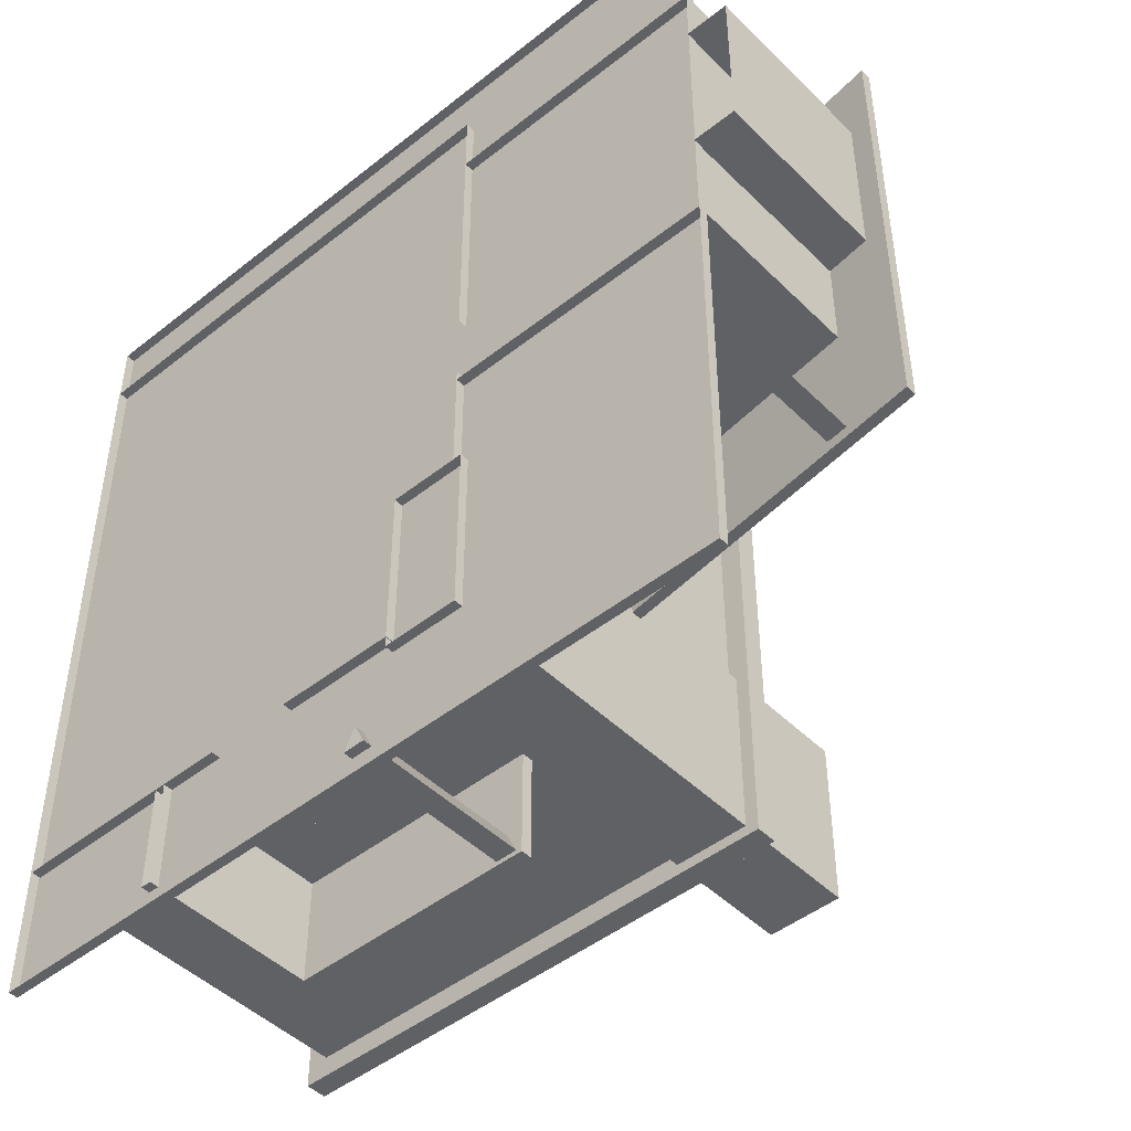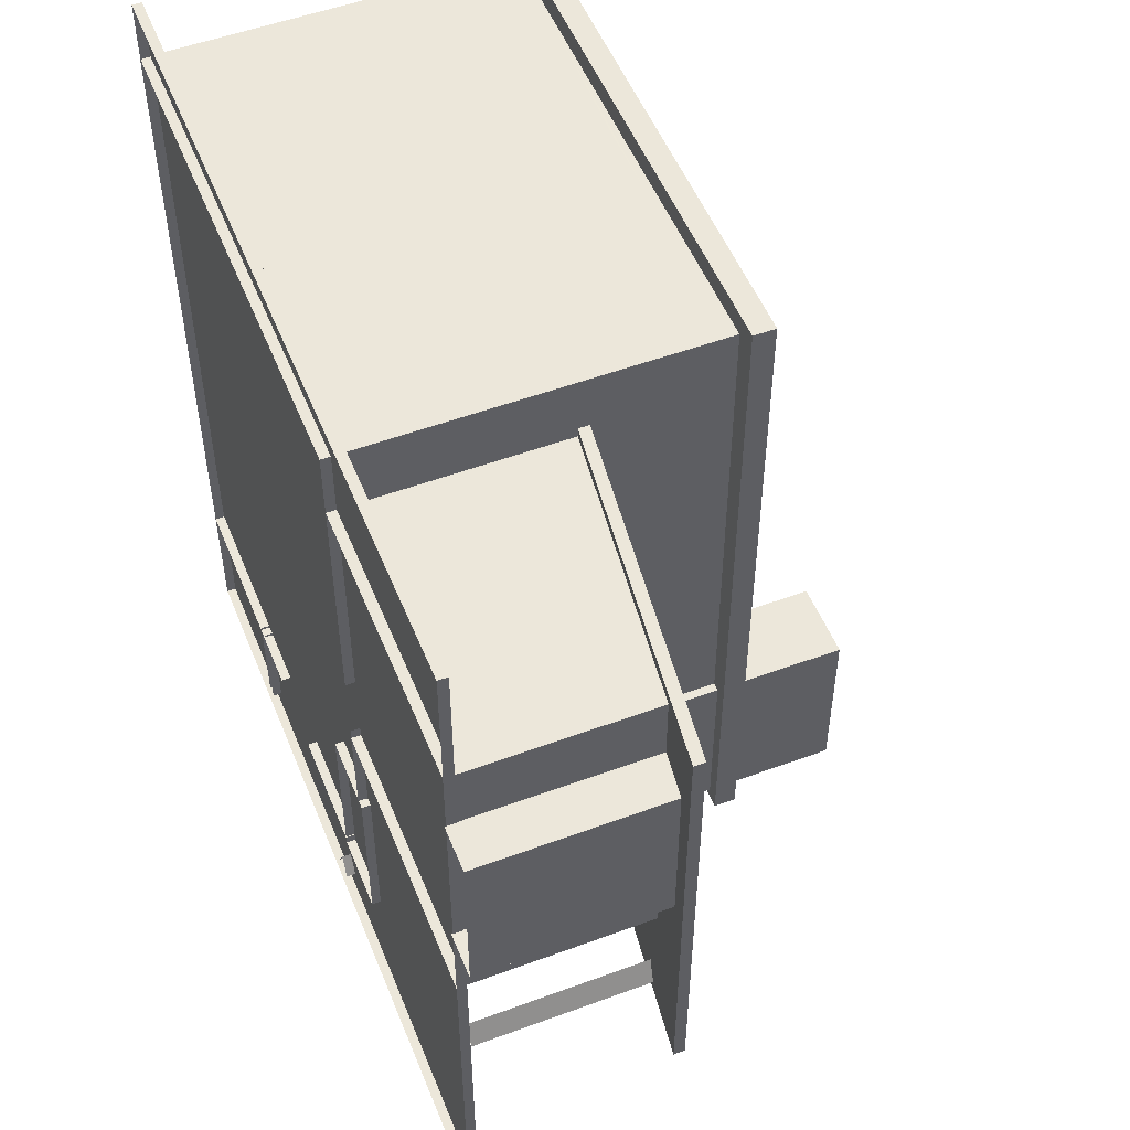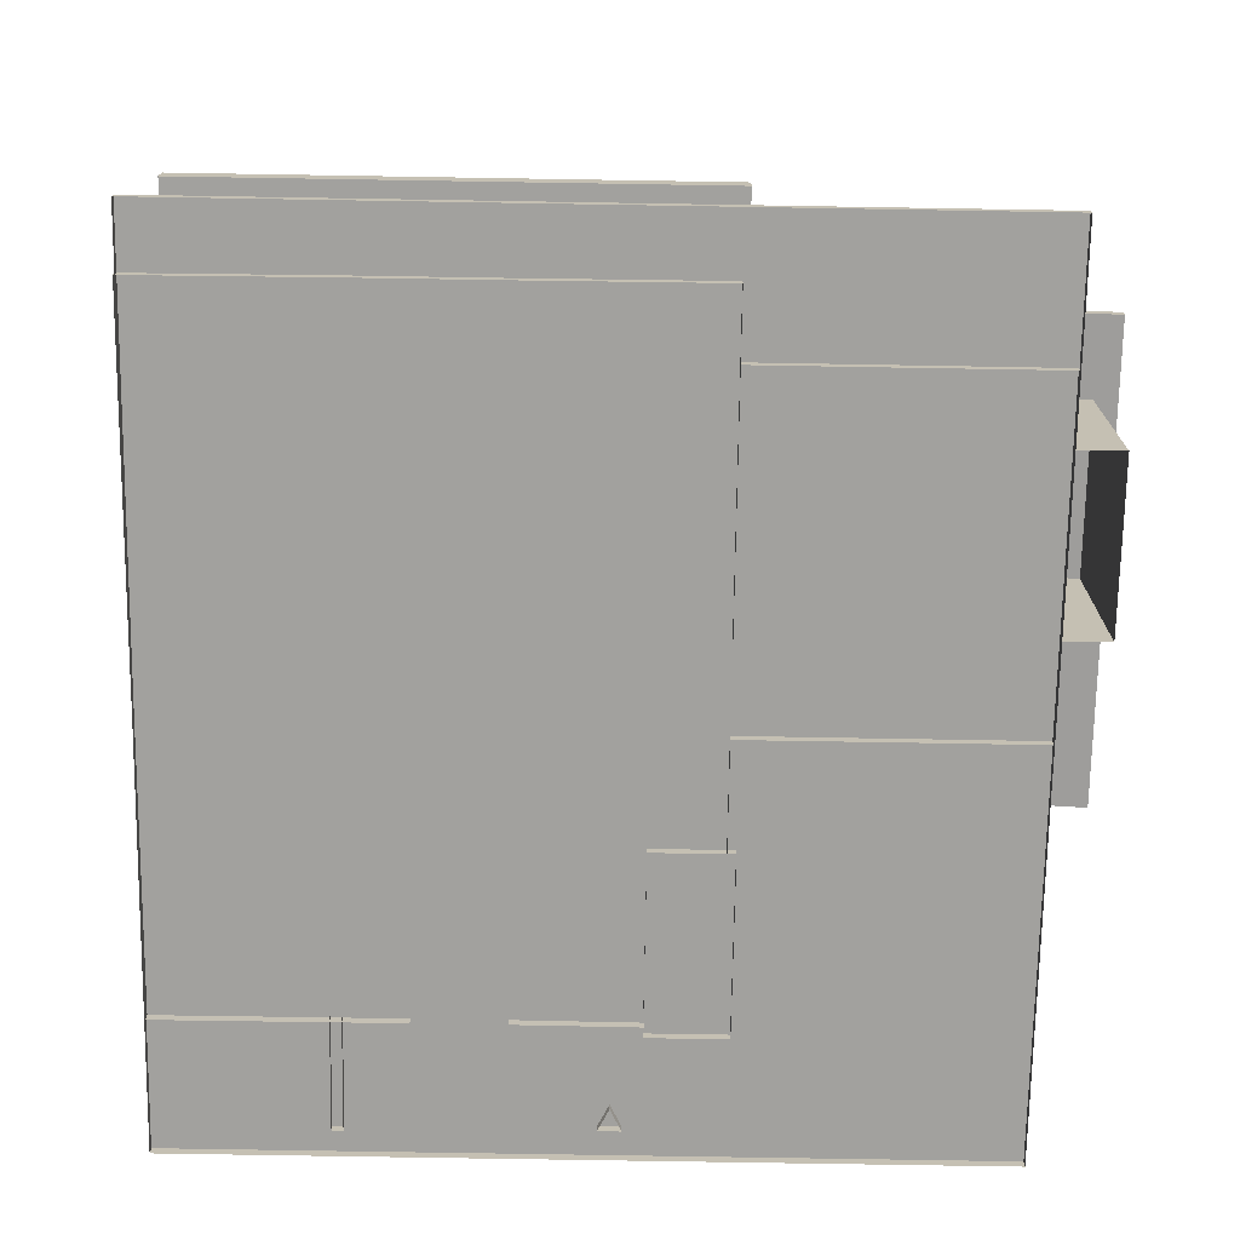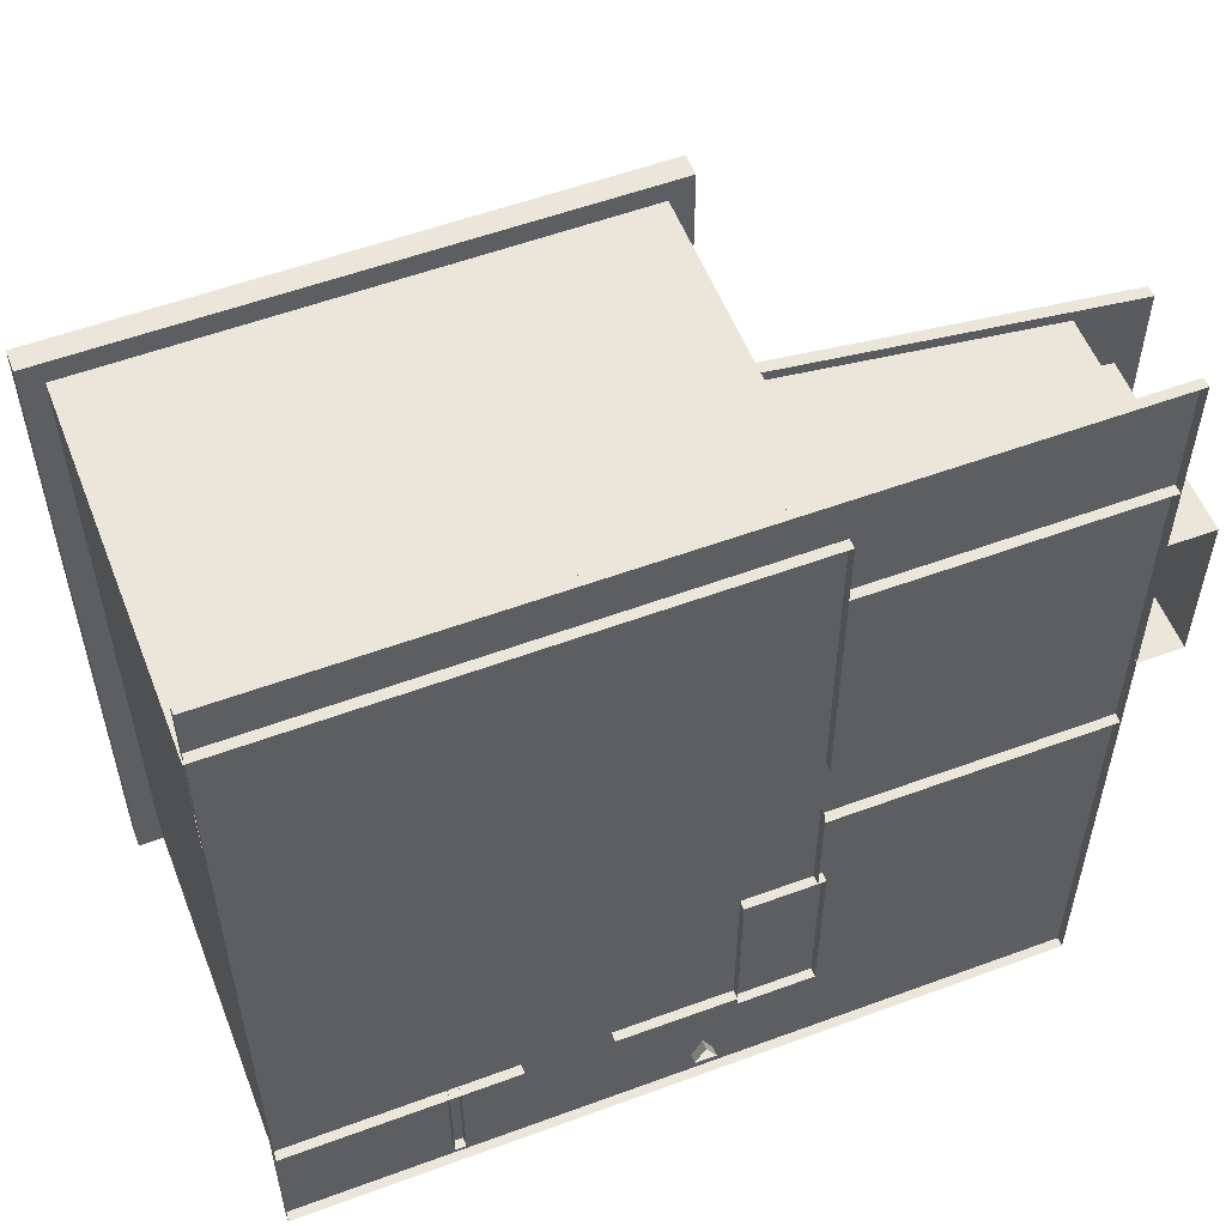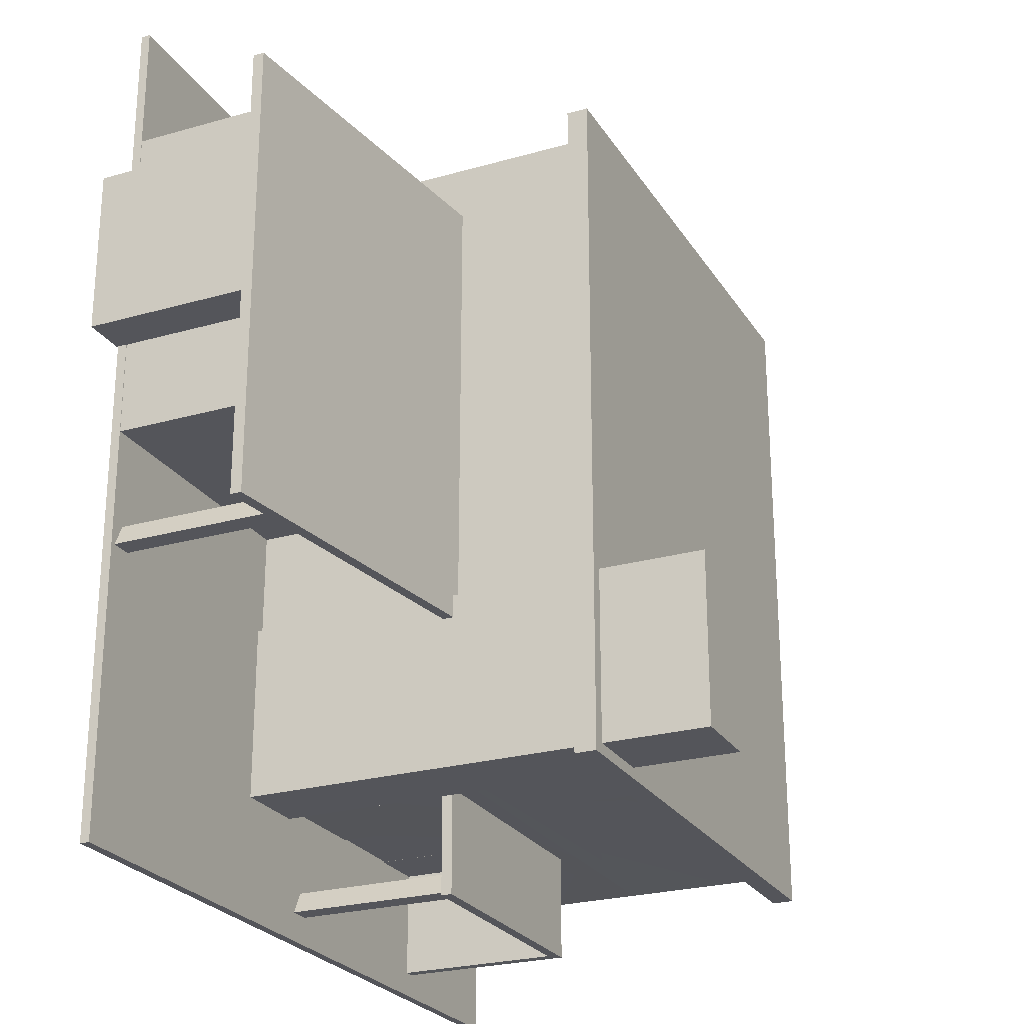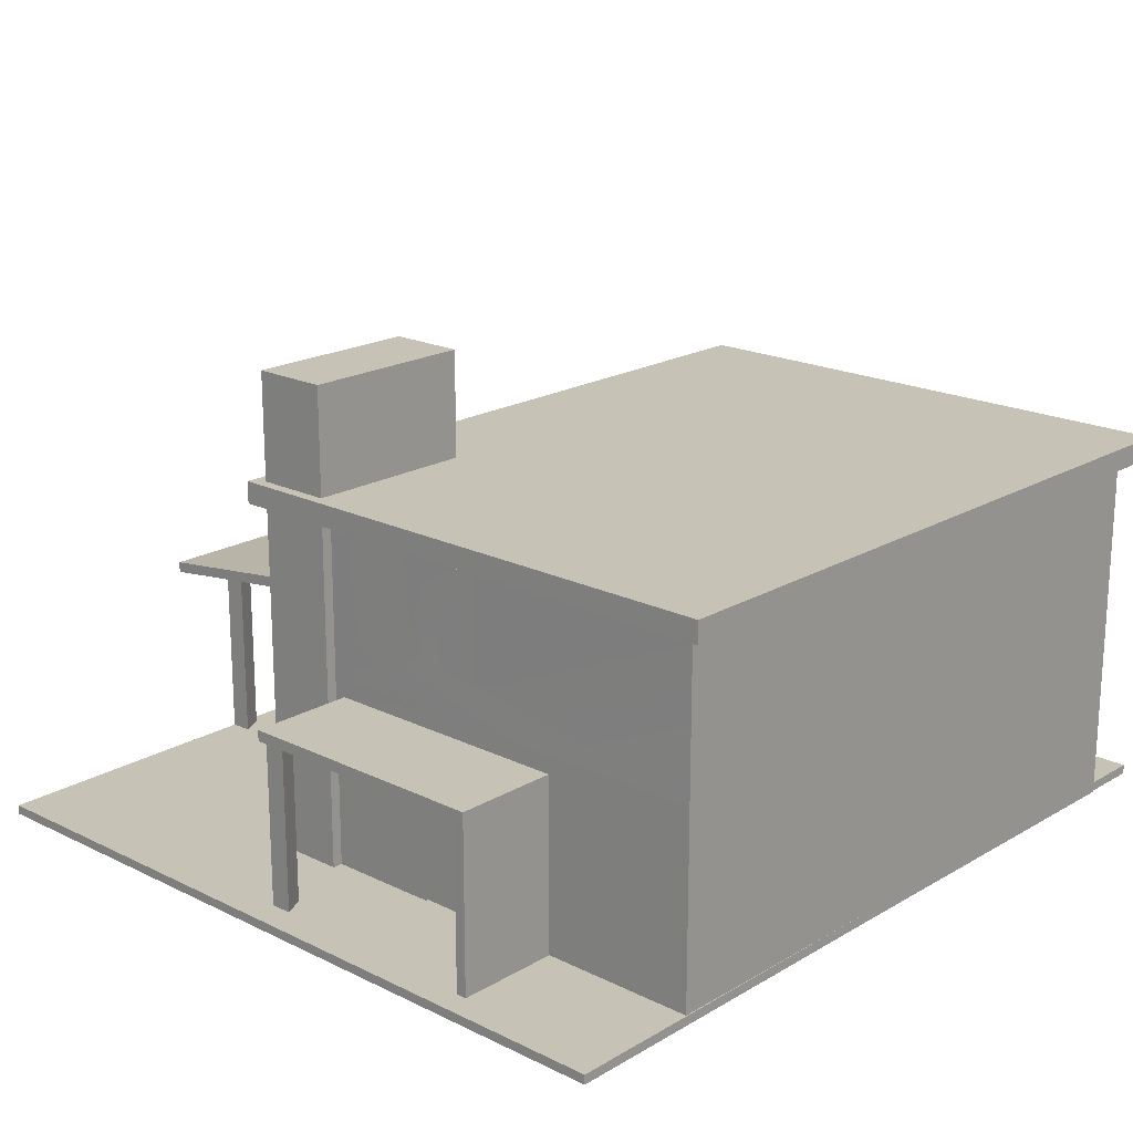
<metadata>
{"format":"obj","ext":"obj","renderer":"f3d","projection":"perspective","resolution":1024,"background":"white","views":[{"elev":-46.7,"azim":-138.0,"up":"+Y"},{"elev":52.4,"azim":-111.7,"up":"+Y"},{"elev":-72.0,"azim":179.0,"up":"+Z"},{"elev":55.4,"azim":158.8,"up":"+Y"},{"elev":-24.9,"azim":-65.1,"up":"+Y"},{"elev":19.3,"azim":42.5,"up":"+Z"}]}
</metadata>
<code>
g royale_house_loft_yellow_lod02
v -0.5961 8.288 5.179
v -3.114 8.288 -0.002897
v -0.5961 8.288 -8.507e-06
v -3.114 8.288 3.748
v -6.864 8.288 4.284
v -5.614 8.288 3.752
v -5.614 8.288 0.002879
v -6.864 8.288 -9.27e-06
v -6.866 0.9217 4.284
v -3.866 0.9217 3.752
v -3.866 0.9217 0.002882
v -0.6245 0.9218 5.179
v -0.8657 0.9218 3.748
v -0.8657 0.9217 -0.002894
v -0.6245 0.921 -3.777e-06
v -6.866 0.9217 -4.082e-06
v -7.864 3.038 -0.03358
v -6.864 3.038 4.216
v -6.864 3.038 -0.03358
v -7.864 3.038 4.216
v -6.864 6.788 -0.03359
v -7.864 6.788 4.216
v -7.864 6.788 -0.03359
v -6.864 6.788 4.216
v -7.864 6.788 -0.03359
v -7.864 3.038 4.216
v -7.864 3.038 -0.03358
v -7.864 6.788 4.216
v -6.82 -1.712 0.2501
v -6.82 -1.712 4.25
v -6.32 -1.712 4.25
v -6.32 -1.712 0.2501
v -6.32 -1.712 0.2501
v -6.32 -1.712 4.25
v -6.57 -1.212 4.25
v -6.57 -1.212 0.2501
v -6.57 -1.212 0.2501
v -6.57 -1.212 4.25
v -6.82 -1.712 4.25
v -6.82 -1.712 0.2501
v -0.819 -5.462 0.01118
v -0.819 -5.462 11.2
v 0.931 -5.462 11.2
v 0.931 -5.462 0.01118
v 0.931 -5.462 0.01118
v 0.931 -5.462 11.2
v 0.931 -1.462 11.2
v 0.931 -1.462 0.01118
v 0.931 -1.462 0.01118
v 0.931 -1.462 11.2
v -0.819 -1.462 11.2
v -0.819 -1.462 0.01118
v -0.819 -1.462 0.01118
v -0.819 -1.462 11.2
v -0.819 -5.462 11.2
v -0.819 -5.462 0.01118
v -0.819 -5.462 11.2
v 0.931 -1.462 11.2
v 0.931 -5.462 11.2
v -0.819 -1.462 11.2
v 1.188 -7.659 4.011
v 1.188 -5.159 4.261
v 1.188 -7.659 4.261
v 1.188 -5.159 4.011
v 7.188 -7.659 4.261
v 1.188 -5.159 4.261
v 7.188 -5.159 4.261
v 1.188 -7.659 4.261
v 1.321 -7.56 0.006381
v 1.321 -7.56 4.213
v 1.821 -7.56 4.213
v 1.821 -7.56 0.006381
v 1.821 -7.56 0.006381
v 1.821 -7.56 4.213
v 1.571 -7.06 4.213
v 1.571 -7.06 0.006381
v 1.571 -7.06 0.006381
v 1.571 -7.06 4.213
v 1.321 -7.56 4.213
v 1.321 -7.56 0.006381
v -1.125 -5.712 8.25
v 11.38 -5.723 8.25
v 11.39 10.28 8.25
v -1.113 10.29 8.25
v -1.125 -5.712 8.75
v -1.113 10.29 8.75
v 11.39 10.28 8.75
v 11.38 -5.723 8.75
v -1.125 -5.712 8.25
v -1.125 -5.712 8.75
v 11.38 -5.723 8.75
v 11.38 -5.723 8.25
v 11.38 -5.723 8.25
v 11.38 -5.723 8.75
v 11.39 10.28 8.75
v 11.39 10.28 8.25
v 11.39 10.28 8.25
v 11.39 10.28 8.75
v -1.113 10.29 8.75
v -1.113 10.29 8.25
v -1.113 10.29 8.25
v -1.113 10.29 8.75
v -1.125 -5.712 8.75
v -1.125 -5.712 8.25
v -6.866 0.9217 -4.082e-06
v -6.864 8.288 4.284
v -6.866 0.9217 4.284
v -6.864 8.288 -9.27e-06
v 1.188 -7.659 4.011
v 7.188 -5.159 4.011
v 1.188 -5.159 4.011
v 7.188 -7.659 4.011
v 7.188 -7.659 0.01118
v 7.188 -5.159 4.011
v 7.188 -5.159 0.01118
v 7.188 -7.659 4.011
v 7.188 -5.159 4.261
v 7.188 -7.659 4.011
v 7.188 -7.659 4.261
v 7.188 -5.159 4.011
v 7.188 -7.659 4.011
v 1.188 -7.659 4.261
v 7.188 -7.659 4.261
v 1.188 -7.659 4.011
v -0.5902 9.806 -2.407e-05
v -0.6173 2.798 3.011
v -0.6173 2.798 -6.676e-06
v -0.5902 9.806 4.679
v -0.6337 -1.463 4.679
v -0.6235 1.172 3.011
v -0.6337 -1.463 -3.757e-06
v -0.6235 1.172 -4.387e-06
v 10.91 9.762 -2.316e-05
v 10.85 -5.228 9.537e-07
v 10.85 -5.231 4.679
v 10.91 9.762 4.679
v 5.137 9.787 5.692
v 10.91 9.762 8.25
v 5.137 9.787 8.081
v 10.91 9.762 4.679
v 3.636 9.79 5.697
v -0.5902 9.806 4.679
v -0.5902 9.806 8.25
v 3.636 9.79 8.086
v 10.91 9.762 -2.316e-05
v 6.645 9.786 3.245
v 6.645 9.786 -0.002897
v 10.91 9.762 4.679
v -0.5902 9.806 4.679
v 3.636 9.79 3.25
v -0.5902 9.806 -2.407e-05
v 3.636 9.79 0.002879
v 10.91 9.762 8.25
v 3.636 9.79 8.086
v 5.137 9.787 8.081
v 3.624 -5.216 5.753
v 3.125 -5.216 5.747
v 3.624 -5.216 8.086
v 3.125 -5.216 8.081
v 0.9166 -5.218 8.25
v 1.625 -5.216 8.086
v 1.625 -5.216 5.753
v 10.85 -5.233 8.25
v 0.9166 -5.221 4.679
v 10.85 -5.231 4.679
v 5.125 -5.216 5.747
v 5.125 -5.216 8.081
v 3.624 -5.212 3.252
v 3.624 -5.212 1.907e-07
v 0.9165 -5.226 -3.242e-07
v 0.9166 -5.221 4.679
v 10.85 -5.231 4.679
v 5.587 -5.212 3.248
v 10.85 -5.228 9.537e-07
v 5.587 -5.216 7.248e-07
v 10.85 -5.233 8.25
v 5.125 -5.216 8.081
v 3.624 -5.216 8.086
v 6.942 -7.658 0.01118
v 6.942 -5.158 0.01118
v 6.942 -5.158 4.011
v 6.942 -7.658 4.011
v 7.188 -7.659 0.01118
v 6.942 -7.658 4.011
v 7.188 -7.659 4.011
v 6.942 -7.658 0.01118
v -0.6337 -1.463 8.25
v -0.6337 -1.463 4.679
v -0.5902 9.806 4.679
v -0.5902 9.806 8.25
v 10.91 9.762 8.25
v 10.91 9.762 4.679
v 10.85 -5.231 4.679
v 10.85 -5.233 8.25
v -8.364 8.538 4
v -0.6357 -1.987 5
v -0.5952 8.513 5
v -8.364 -1.962 4
v -8.364 8.538 4.25
v -8.364 -1.962 4
v -8.364 8.538 4
v -8.364 -1.962 4.25
v -8.364 8.538 4
v -0.5952 8.513 5.25
v -8.364 8.538 4.25
v -0.5952 8.513 5
v -8.364 -1.962 4
v -0.6357 -1.987 5.25
v -0.6357 -1.987 5
v -8.364 -1.962 4.25
v -0.5952 8.513 5
v -0.6357 -1.987 5.25
v -0.5952 8.513 5.25
v -0.6357 -1.987 5
v -0.5952 8.513 5.25
v -8.364 -1.962 4.25
v -8.364 8.538 4.25
v -0.6357 -1.987 5.25
v -6.881 -8.212 0.2143
v -6.875 11.21 0.2143
v 10.87 -8.216 0.2143
v 10.87 11.2 0.2143
v 3.624 -5.212 0.2616
v 3.624 -5.212 3.252
v 5.587 -5.212 3.248
v 5.587 -5.212 0.25
v 3.624 -5.216 5.753
v 3.624 -5.216 8.086
v 5.125 -5.216 8.081
v 5.125 -5.216 5.747
v 1.625 -5.216 5.753
v 1.625 -5.216 8.086
v 3.125 -5.216 8.081
v 3.125 -5.216 5.747
v 3.636 9.79 5.697
v 5.137 9.787 8.081
v 3.636 9.79 8.086
v 5.137 9.787 5.692
v 3.636 9.79 0.002879
v 6.645 9.786 3.245
v 3.636 9.79 3.25
v 6.645 9.786 -0.002897
v -5.614 8.288 0.002879
v -3.114 8.288 3.748
v -5.614 8.288 3.752
v -3.114 8.288 -0.002897
v -3.866 0.9217 0.002882
v -3.866 0.9217 3.752
v -0.8657 0.9218 3.748
v -0.8657 0.9217 -0.002894
v 10.87 -8.216 0.2143
v 10.87 -8.216 3.815e-08
v -6.881 -8.212 5.722e-08
v -6.881 -8.212 0.2143
v 10.87 11.2 0.2143
v 10.87 11.2 1.907e-08
v 10.87 -8.216 3.815e-08
v 10.87 -8.216 0.2143
v -6.875 11.21 0.2143
v -6.875 11.21 1.907e-08
v 10.87 11.2 1.907e-08
v 10.87 11.2 0.2143
v -6.881 -8.212 0.2143
v -6.881 -8.212 5.722e-08
v -6.875 11.21 1.907e-08
v -6.875 11.21 0.2143
g royale_house_loft_yellow_lod02_0
f 3 2 1
f 2 4 1
f 4 5 1
f 6 5 4
f 7 5 6
f 8 5 7
f 11 10 9
f 10 12 9
f 13 12 10
f 13 14 12
f 15 12 14
f 16 11 9
f 19 18 17
f 20 17 18
f 23 22 21
f 24 21 22
f 27 26 25
f 28 25 26
f 31 30 29
f 32 31 29
f 35 34 33
f 36 35 33
f 39 38 37
f 40 39 37
f 43 42 41
f 44 43 41
f 47 46 45
f 48 47 45
f 51 50 49
f 52 51 49
f 55 54 53
f 56 55 53
f 59 58 57
f 60 57 58
f 63 62 61
f 64 61 62
f 67 66 65
f 68 65 66
f 71 70 69
f 72 71 69
f 75 74 73
f 76 75 73
f 79 78 77
f 80 79 77
f 83 82 81
f 84 83 81
f 87 86 85
f 88 87 85
f 91 90 89
f 92 91 89
f 95 94 93
f 96 95 93
f 99 98 97
f 100 99 97
f 103 102 101
f 104 103 101
f 107 106 105
f 108 105 106
f 111 110 109
f 112 109 110
f 115 114 113
f 116 113 114
f 119 118 117
f 120 117 118
f 123 122 121
f 124 121 122
f 127 126 125
f 126 128 125
f 129 128 126
f 130 129 126
f 131 129 130
f 132 131 130
f 135 134 133
f 136 135 133
f 139 138 137
f 138 140 137
f 137 140 141
f 140 142 141
f 143 141 142
f 144 143 138
f 144 141 143
f 147 146 145
f 145 146 148
f 148 146 149
f 146 150 149
f 149 150 151
f 151 150 152
f 155 154 153
f 158 157 156
f 159 157 158
f 159 158 160
f 161 159 160
f 162 161 160
f 163 160 158
f 157 164 156
f 160 164 162
f 162 164 157
f 164 165 156
f 165 166 156
f 163 166 165
f 167 166 163
f 170 169 168
f 170 168 171
f 172 171 168
f 173 172 168
f 174 172 173
f 173 175 174
f 178 177 176
f 181 180 179
f 179 182 181
f 185 184 183
f 186 183 184
f 189 188 187
f 190 189 187
f 193 192 191
f 194 193 191
f 197 196 195
f 198 195 196
f 201 200 199
f 202 199 200
f 205 204 203
f 206 203 204
f 209 208 207
f 210 207 208
f 213 212 211
f 214 211 212
f 217 216 215
f 218 215 216
f 221 220 219
f 220 221 222
f 225 224 223
f 226 225 223
f 229 228 227
f 230 229 227
f 233 232 231
f 234 233 231
f 237 236 235
f 236 238 235
f 241 240 239
f 240 242 239
f 245 244 243
f 244 246 243
f 249 248 247
f 250 249 247
f 253 252 251
f 254 253 251
f 257 256 255
f 258 257 255
f 261 260 259
f 262 261 259
f 265 264 263
f 266 265 263

</code>
